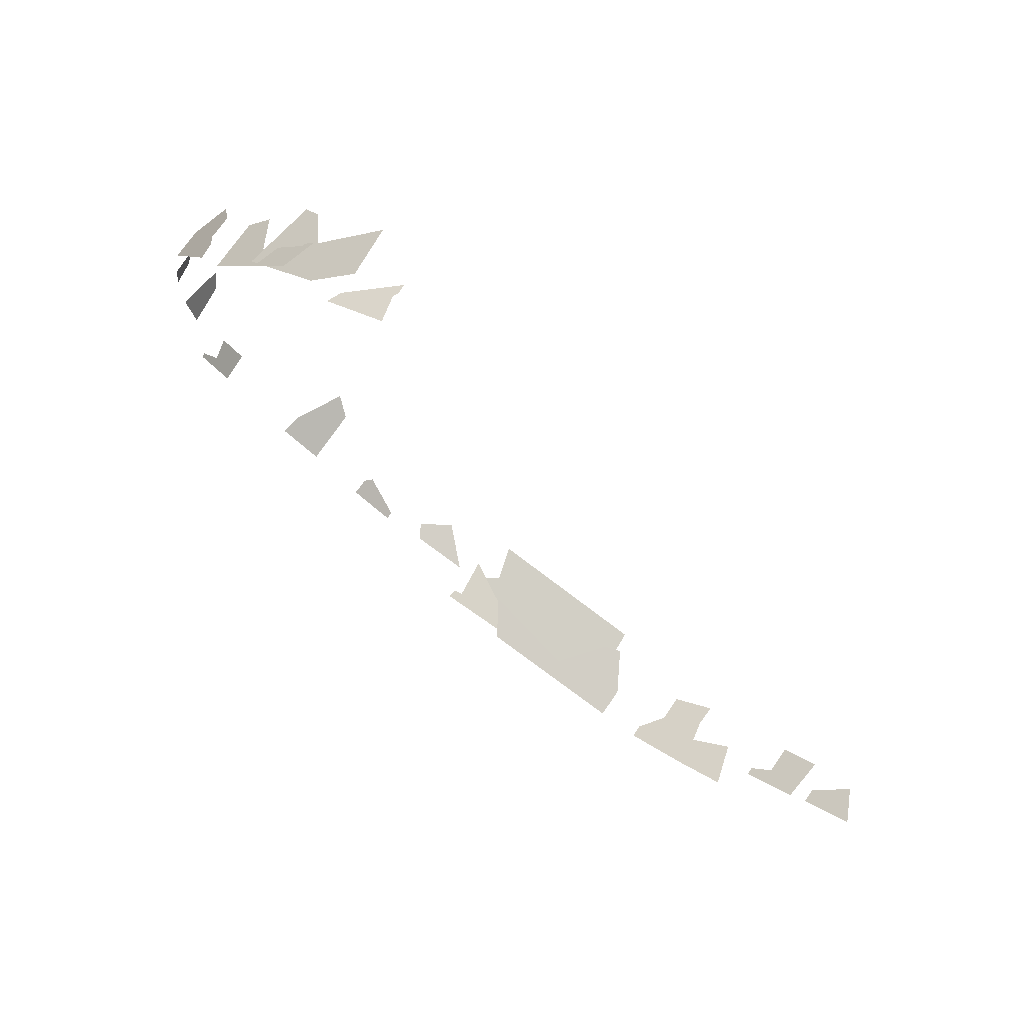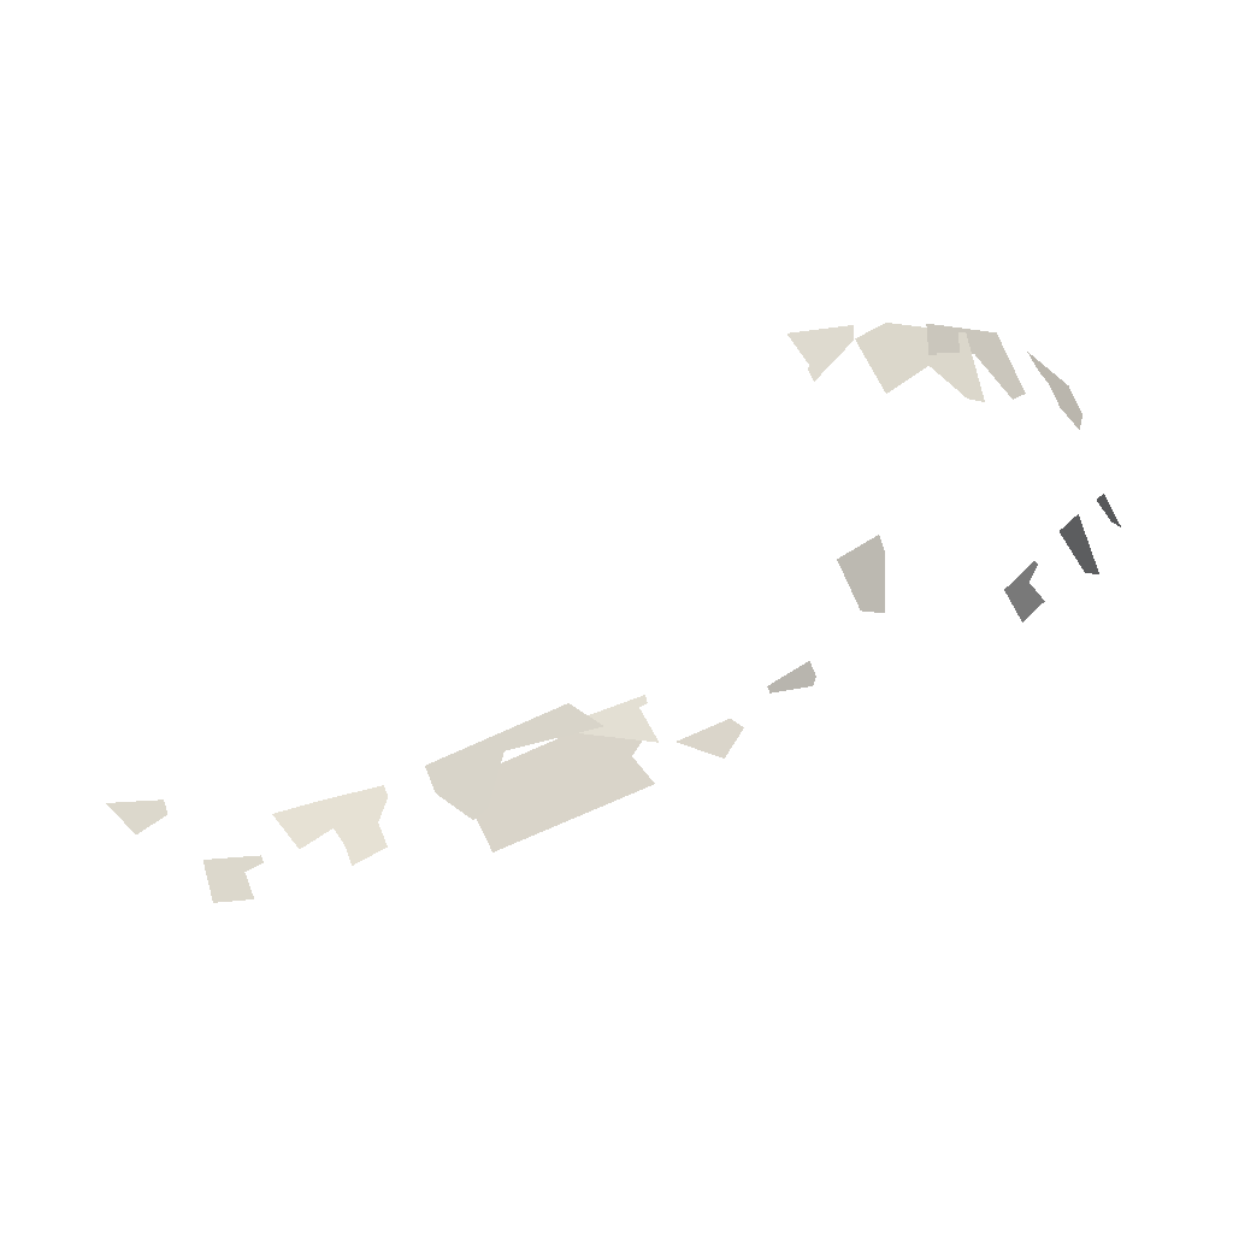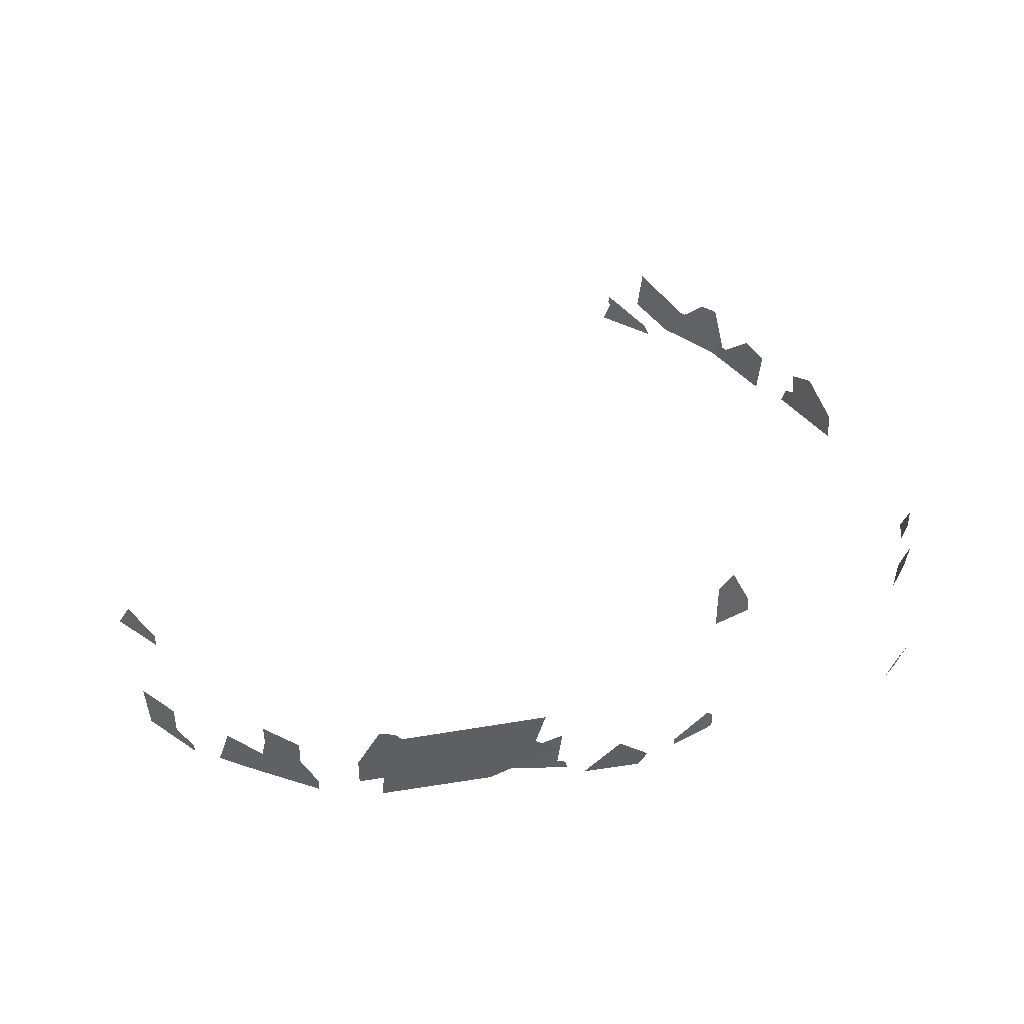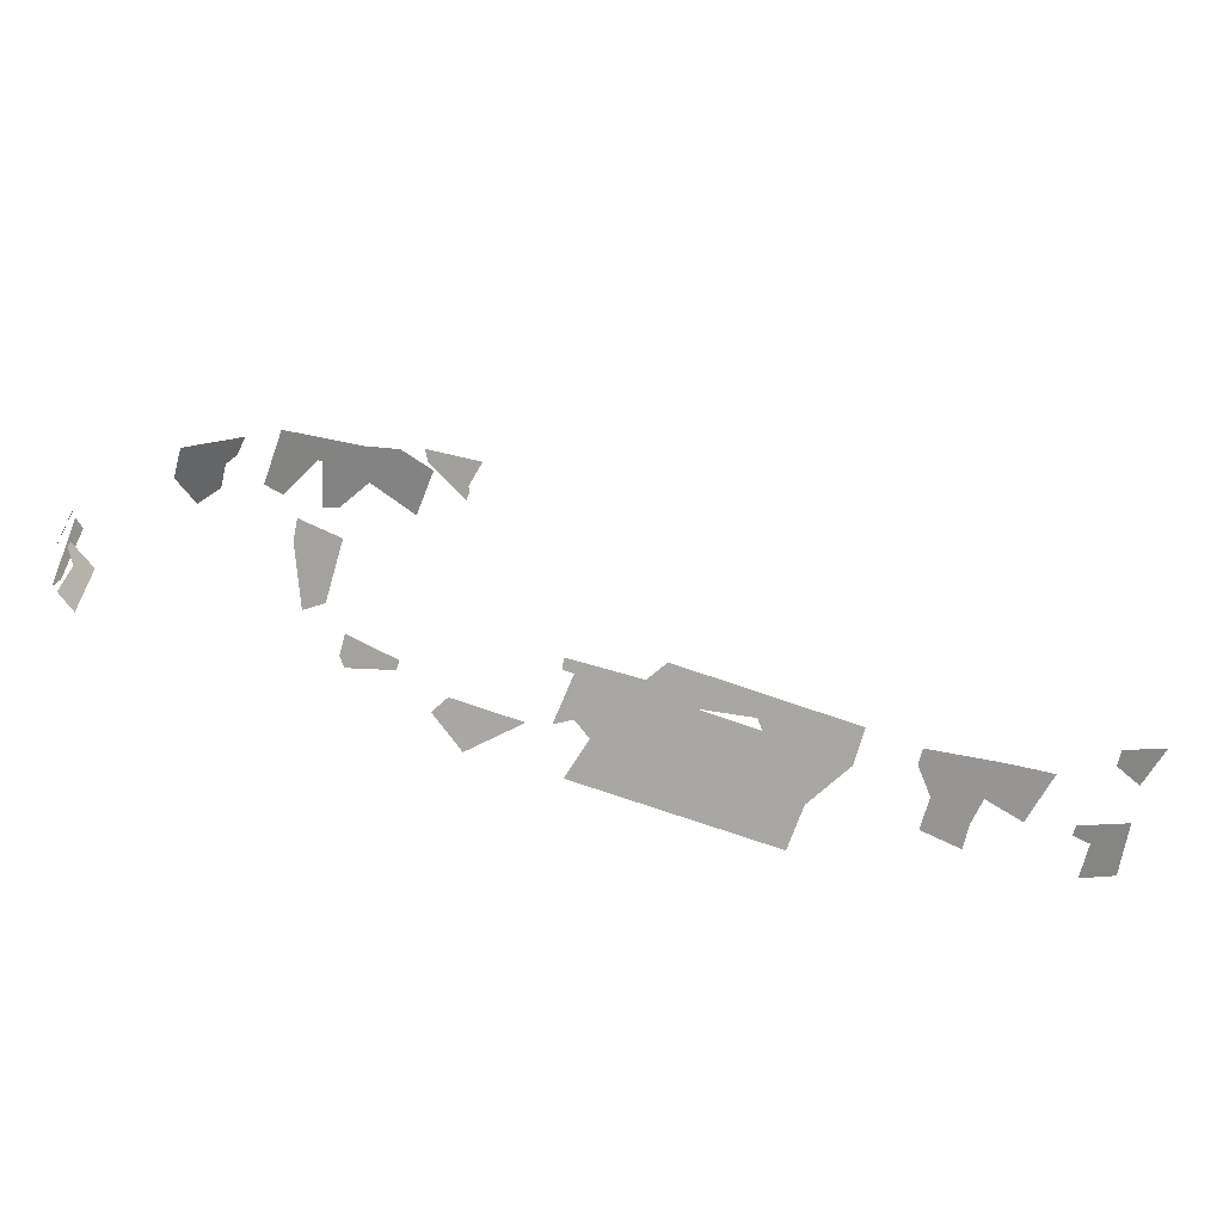
<metadata>
{"format":"obj","ext":"obj","renderer":"f3d","projection":"perspective","resolution":1024,"background":"white","views":[{"elev":76.5,"azim":34.9,"up":"+Z"},{"elev":66.9,"azim":158.7,"up":"+Z"},{"elev":41.6,"azim":178.7,"up":"+Y"},{"elev":-74.2,"azim":-16.0,"up":"+Z"}]}
</metadata>
<code>
g sea_prop
v -25.91 30.12 -67.6
v -15.74 20.22 -69.39
v -31.11 26.59 -66.68
v -12.48 28.38 -69.96
v 8.591 20.3 -73.67
v -28.06 37.54 -67.22
v 7.308 37.26 -73.45
v -8.724 37.39 -70.62
v -106.9 30.03 -50.23
v -112.3 36.67 -46.27
v -108.1 37.08 -52.72
v -110.9 31.94 -45.6
v -112.6 29.49 -41.59
v -113 30.44 -41.63
v -115 41.68 -23.77
v -116.1 33.13 -14.94
v -116.5 44.19 -20.86
v -113.5 32.5 -22.24
v -71.39 21.94 -23.24
v -74.97 36.48 -21.18
v -71.39 33.57 -23.24
v -79.41 26.05 -18.63
v -79.81 21.94 -18.4
v -101.9 42.1 46.84
v -98.87 34.36 52.01
v -98.58 39.29 52.51
v -106.6 36.22 38.69
v -99.09 29.19 51.62
v -106.8 30.1 38.34
v -97.33 32.6 54.67
v -96.72 28.9 55.72
v 62.29 24.25 -54.15
v 55.47 33.62 -59.97
v 63.13 33.62 -53.44
v 55.47 27.6 -59.97
v 55.52 24.25 -59.93
v 51.38 24.25 -63.46
v 51.4 25.92 -63.45
v -48.68 27.95 -72.86
v -44.31 35.53 -73.57
v -36.48 27.95 -74.84
v -50.57 31.03 -72.56
v -118.3 35.48 -3.031
v -118.8 39.56 -7.857
v -117.9 34.58 -7.268
v -119.3 42.11 -5.84
v -32.88 21.07 -65.9
v -30.98 19.15 -65.9
v -33.18 19.15 -65.9
v -30.96 21.27 -65.9
v -15.8 19.15 -65.9
v -17.38 22.11 -65.9
v -31.96 29.97 -65.9
v -57.19 26.48 -66.08
v -65.05 31.56 -61.15
v -57.22 28.12 -66.07
v -66.27 30.07 -60.38
v -66.35 26.4 -60.3
v 37.25 17.37 -63.86
v 43.9 26.64 -61.29
v 46.61 17.93 -60.24
v 36.03 23.74 -64.33
v 23.34 19.74 -69.24
v 23.34 17 -69.24
v 27.14 24.69 -67.78
v 35.07 28.19 -64.71
v 27.07 30.26 -67.8
v 35.19 32.52 -64.66
v -50.53 29.73 93.52
v -52.05 35.24 91.88
v -62.77 28.76 86.52
v -61.43 31.47 86.93
v -51.47 36.15 92.1
v -51.64 38.14 91.72
v -90.81 27.46 63.36
v -87.4 40.74 65.62
v -91.3 38.57 61.23
v -82.83 33.6 72.11
v -80.45 29.49 75.55
v -74.65 30.64 82.37
v -74.18 35.86 82.2
v -72.03 36.92 84.65
v -73.68 36.58 82.71
v -79.65 43.91 75.88
v -71.89 37.86 82.75
v -76.37 43.6 78.78
v -82.9 30.06 73
v -67.62 30.22 86.53
v -60.83 44.39 92.54
v -59.88 34.32 93.37
v -1.691 20.84 -64.15
v -17.2 16.85 -61.28
v -22.07 24.55 -60.38
v -4.464 16.85 -63.64
v 14.24 16.85 -67.1
v 5.546 30.62 -65.49
v 14.24 23.26 -67.1
v 9.104 31.86 -66.15
v 64.84 23.62 -25.91
v 74.68 20.55 -17.52
v 64.78 20.55 -25.96
v 71.38 27.44 -20.33
g sea_prop_0
f 3 2 1
f 4 1 2
f 5 4 2
f 1 4 6
f 5 7 4
f 8 6 4
f 8 4 7
f 11 10 9
f 10 12 9
f 12 13 9
f 14 13 12
f 17 16 15
f 18 15 16
f 21 20 19
f 22 19 20
f 23 19 22
f 26 25 24
f 27 24 25
f 25 28 27
f 29 27 28
f 25 30 28
f 31 28 30
f 34 33 32
f 35 32 33
f 35 36 32
f 36 35 37
f 38 37 35
f 41 40 39
f 42 39 40
f 45 44 43
f 46 43 44
f 49 48 47
f 50 47 48
f 48 51 50
f 52 50 51
f 53 50 52
f 56 55 54
f 57 54 55
f 58 54 57
f 61 60 59
f 62 59 60
f 62 63 59
f 64 59 63
f 63 62 65
f 66 65 62
f 65 66 67
f 68 67 66
f 71 70 69
f 71 72 70
f 73 70 72
f 74 73 72
f 77 76 75
f 78 75 76
f 75 78 79
f 79 78 80
f 81 80 78
f 80 81 82
f 83 82 81
f 86 85 84
f 87 84 85
f 88 87 85
f 85 89 88
f 90 88 89
f 93 92 91
f 94 91 92
f 94 95 91
f 95 96 91
f 95 97 96
f 98 96 97
f 101 100 99
f 102 99 100

</code>
